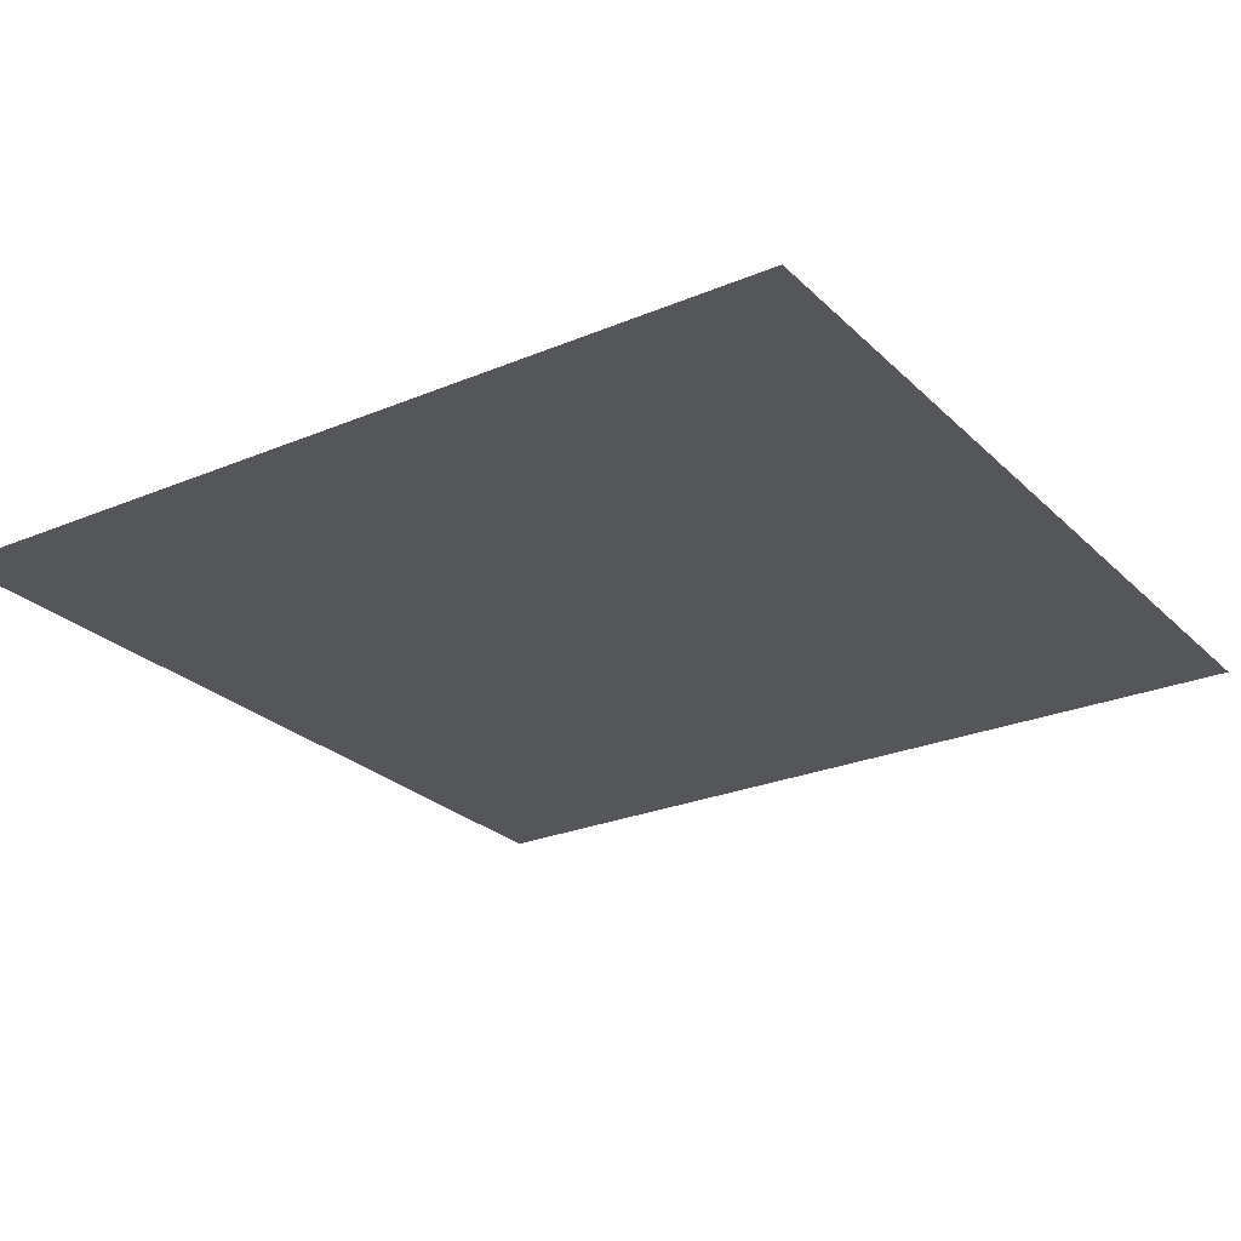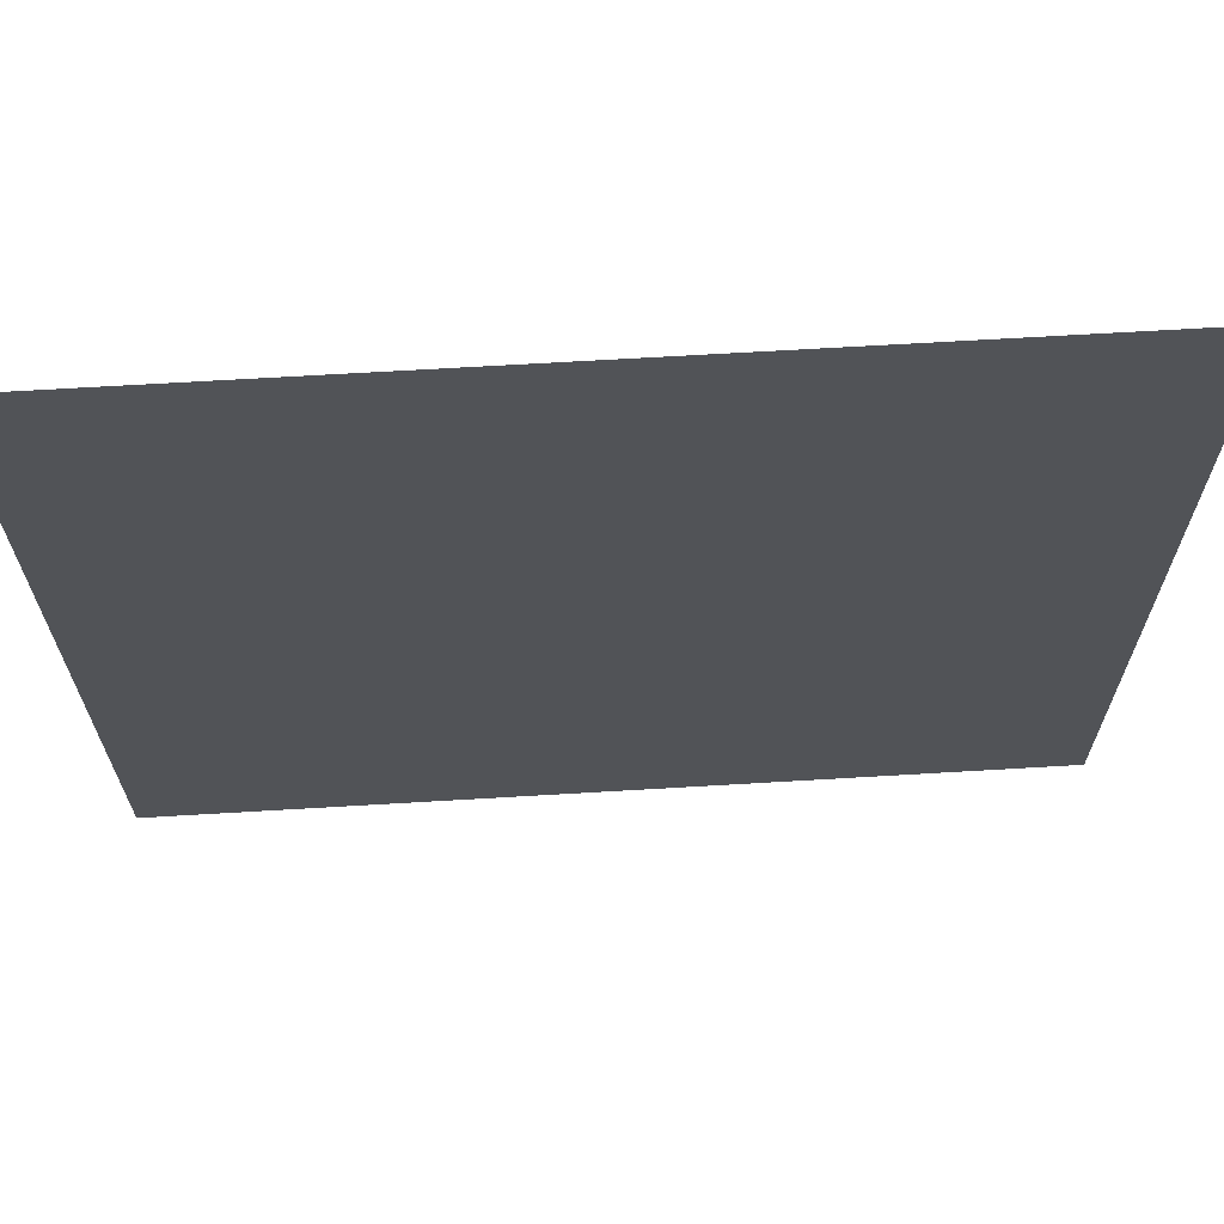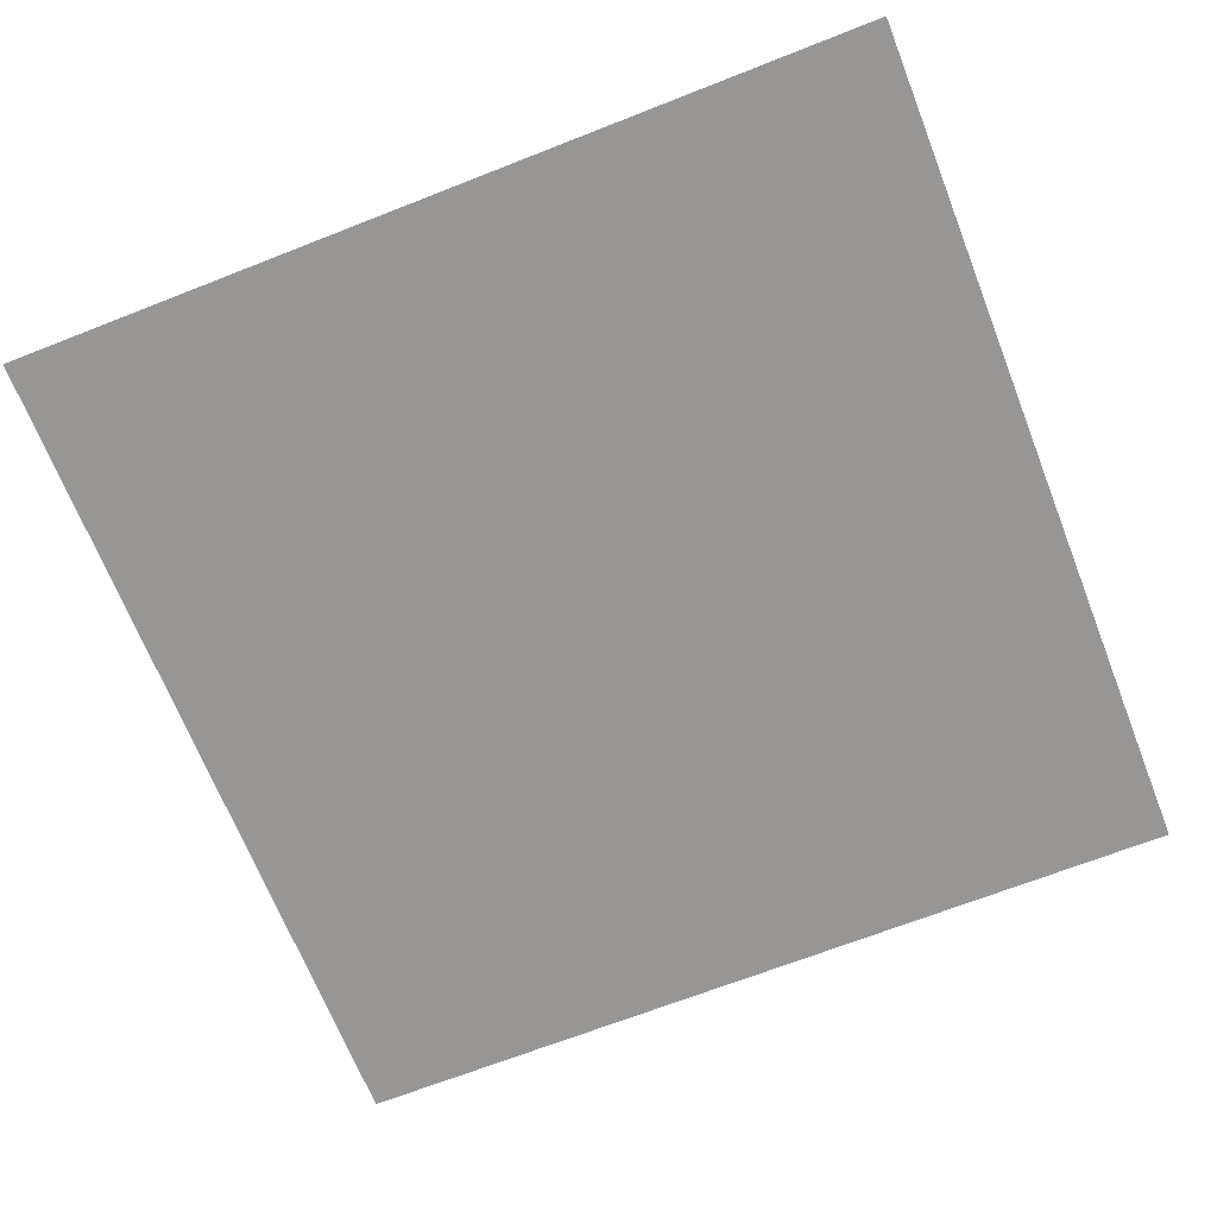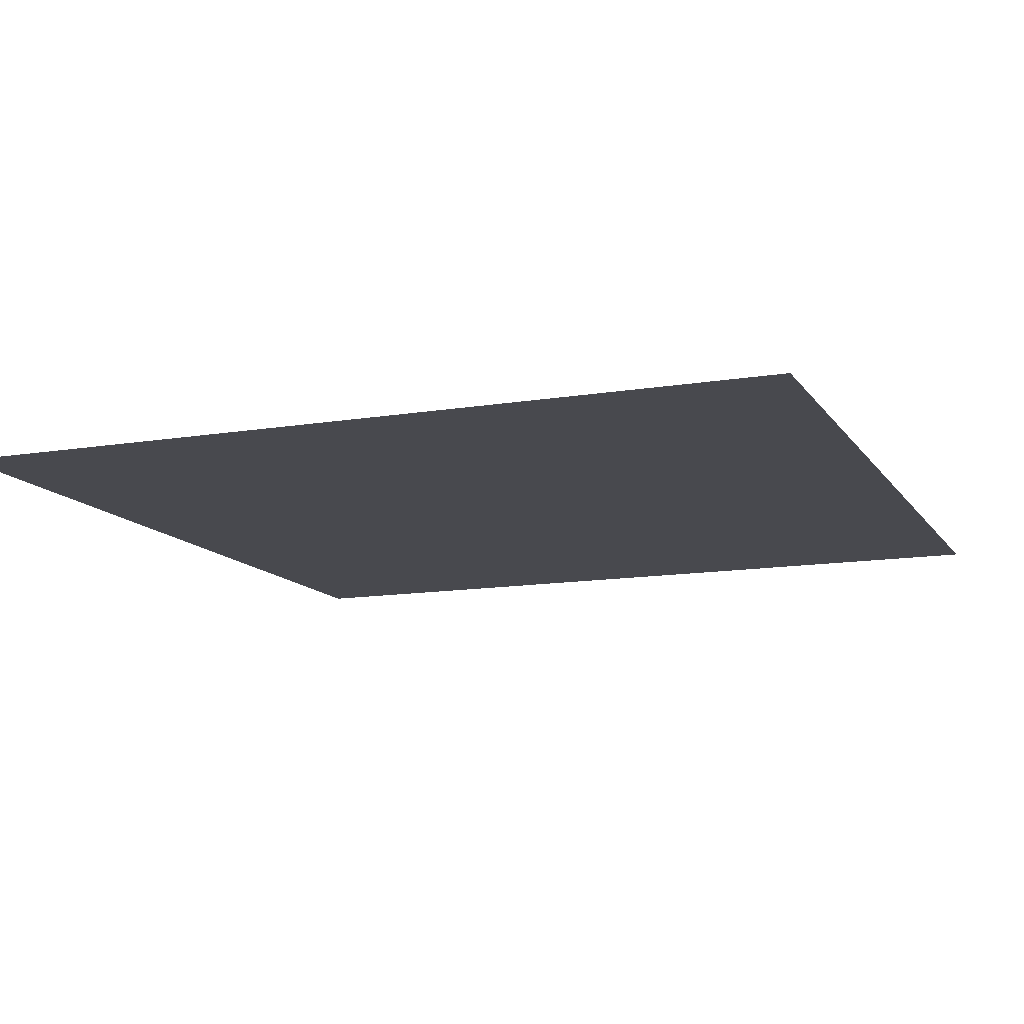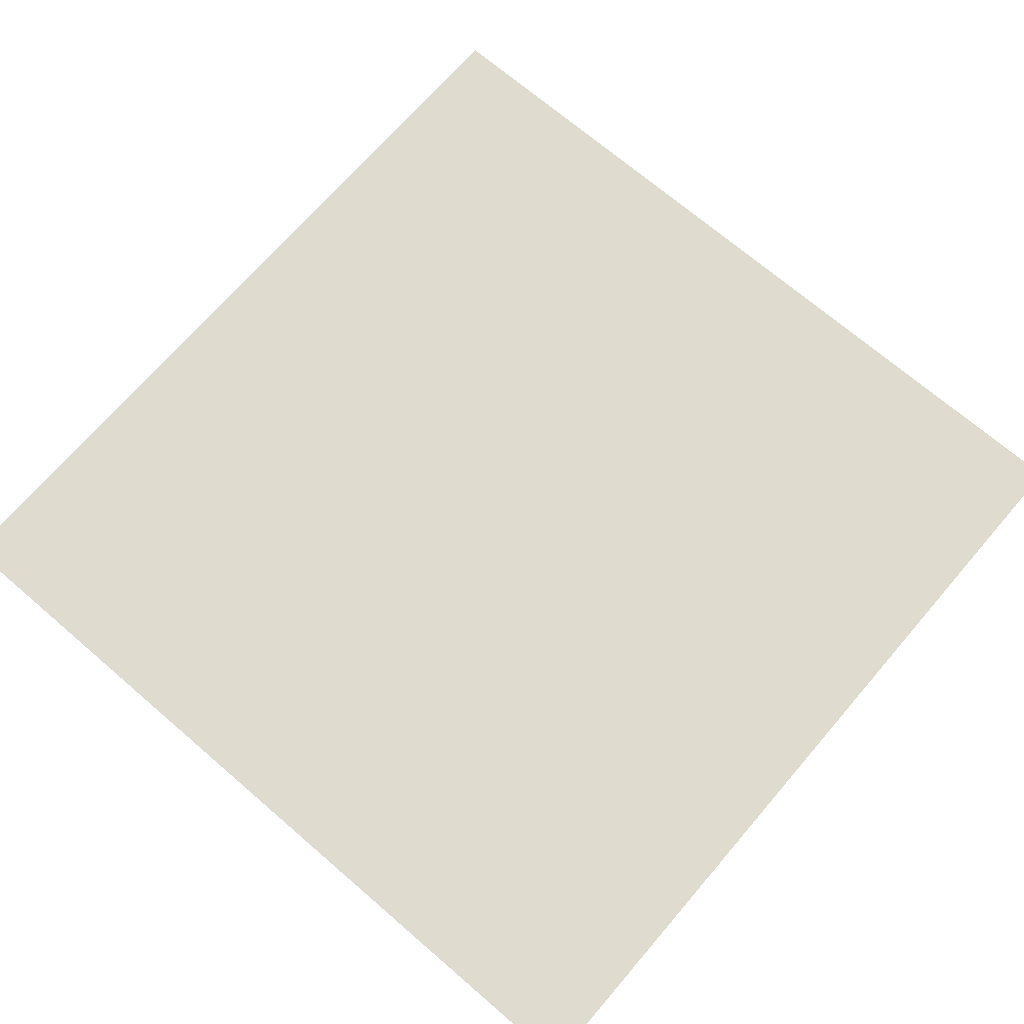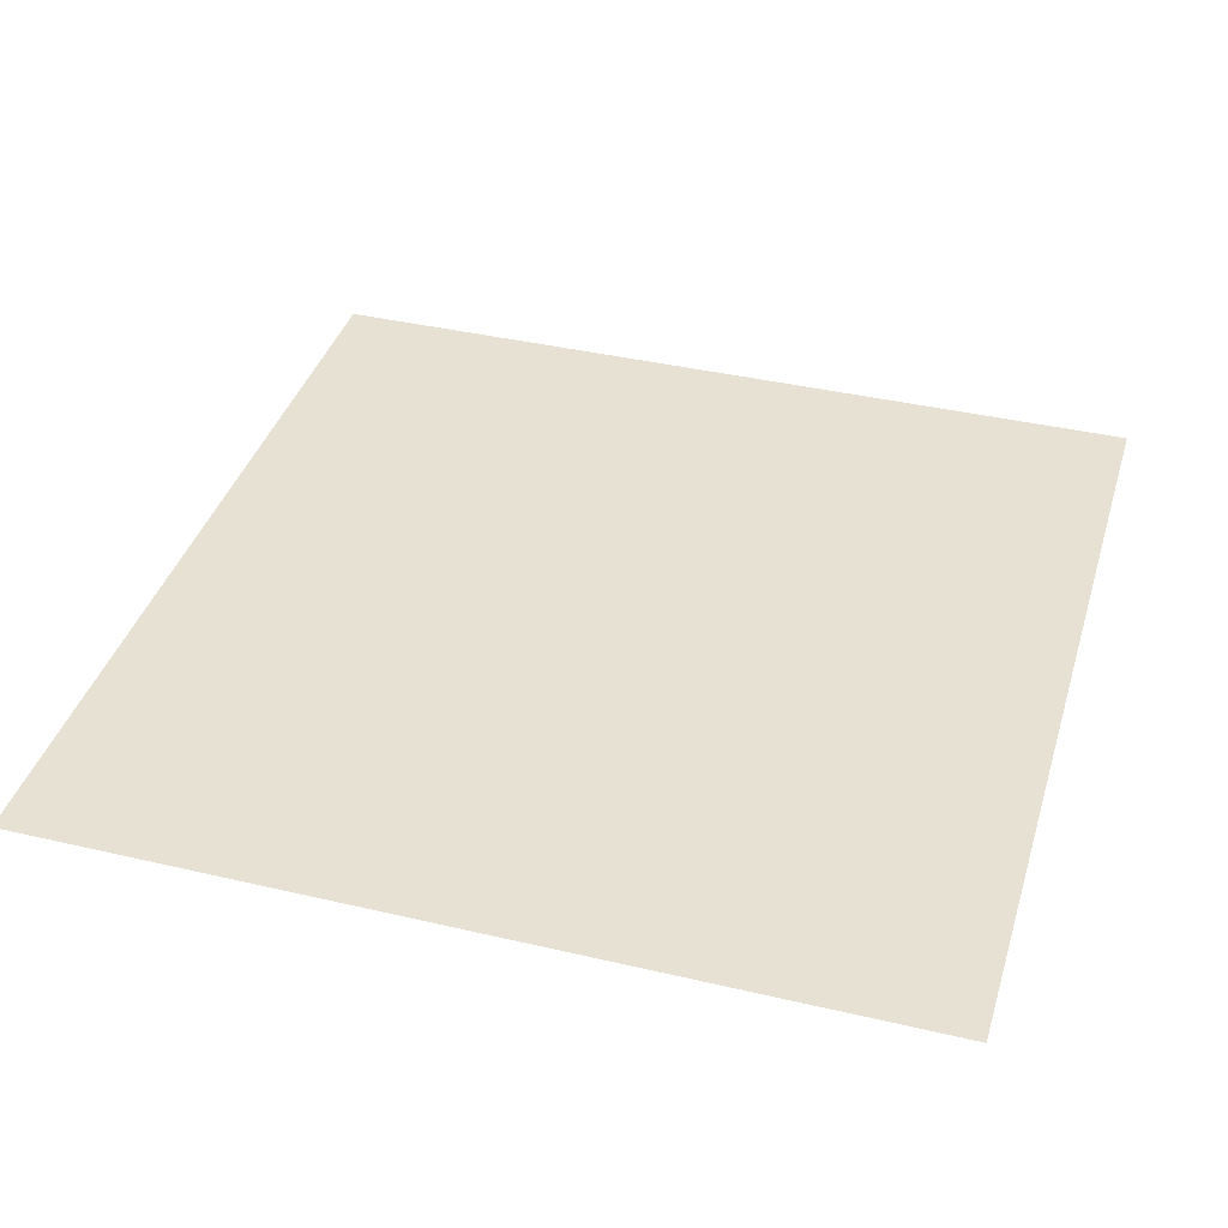
<metadata>
{"format":"obj","ext":"obj","renderer":"f3d","projection":"perspective","resolution":1024,"background":"white","views":[{"elev":-25.6,"azim":-146.1,"up":"+Z"},{"elev":67.8,"azim":176.6,"up":"+Y"},{"elev":-68.0,"azim":-158.5,"up":"+Z"},{"elev":-12.6,"azim":21.4,"up":"+Z"},{"elev":70.4,"azim":-139.3,"up":"+Z"},{"elev":38.9,"azim":-73.6,"up":"+Z"}]}
</metadata>
<code>
v -32 -256 0
v -64 -256 0
v -64 -224 0
v -32 -224 0
g TANK_mesh_0073
f 1 2 3 4

</code>
